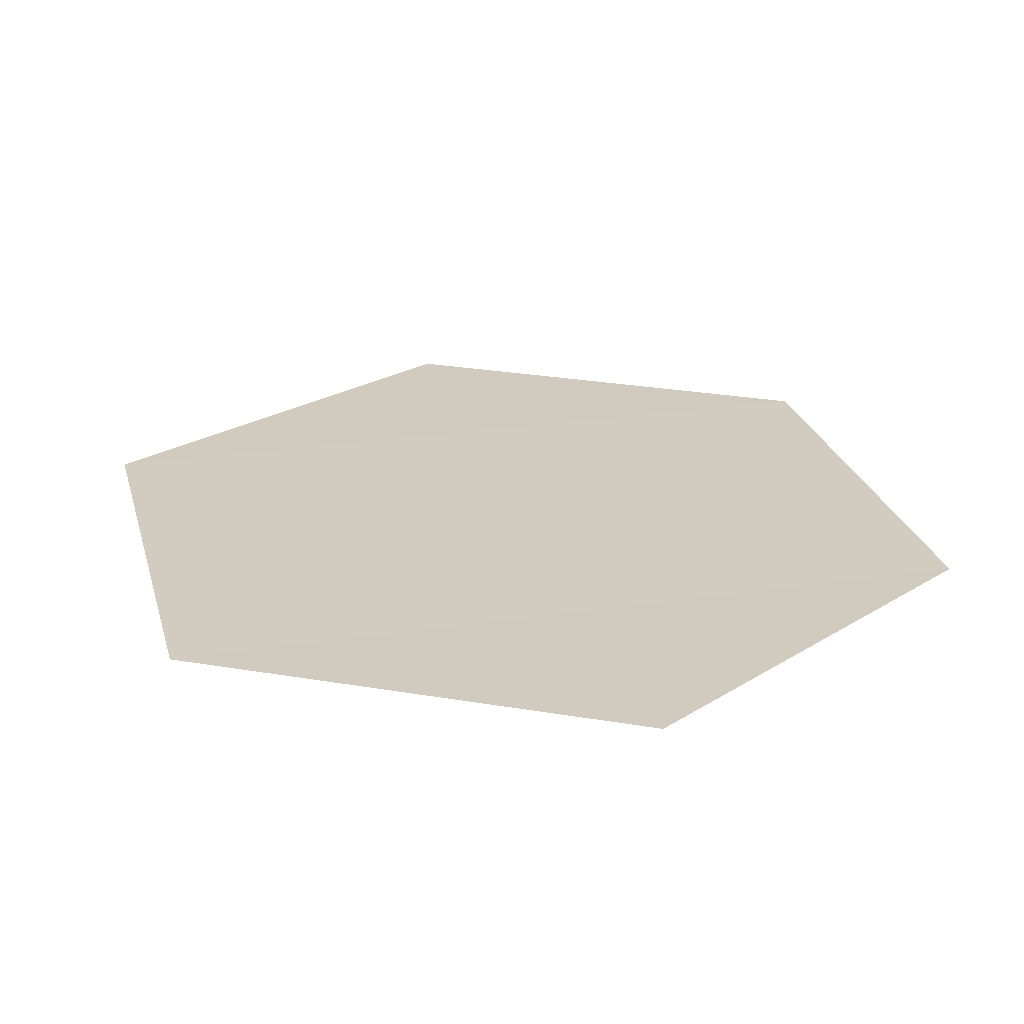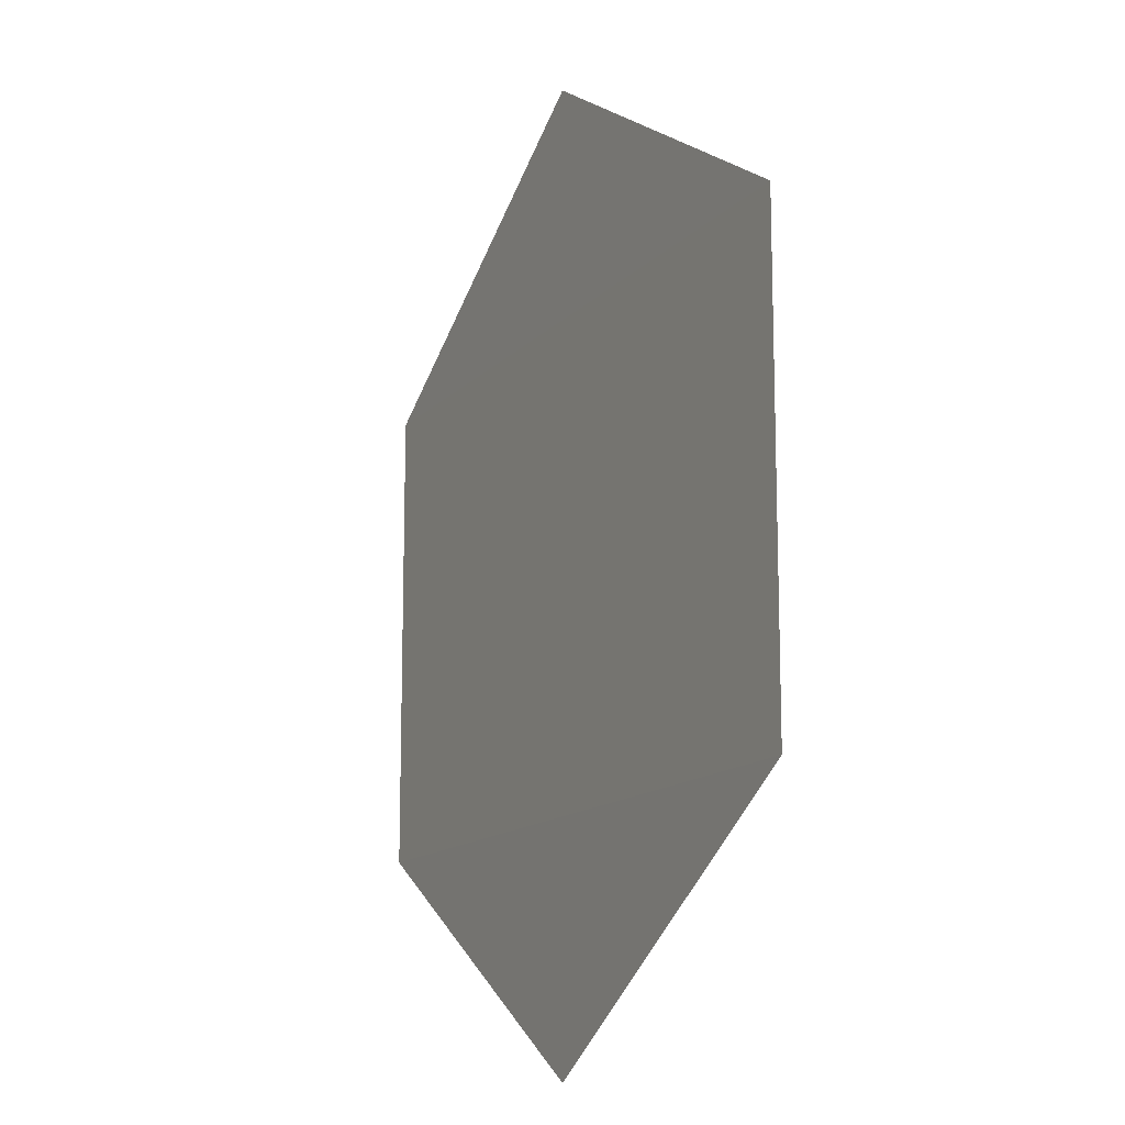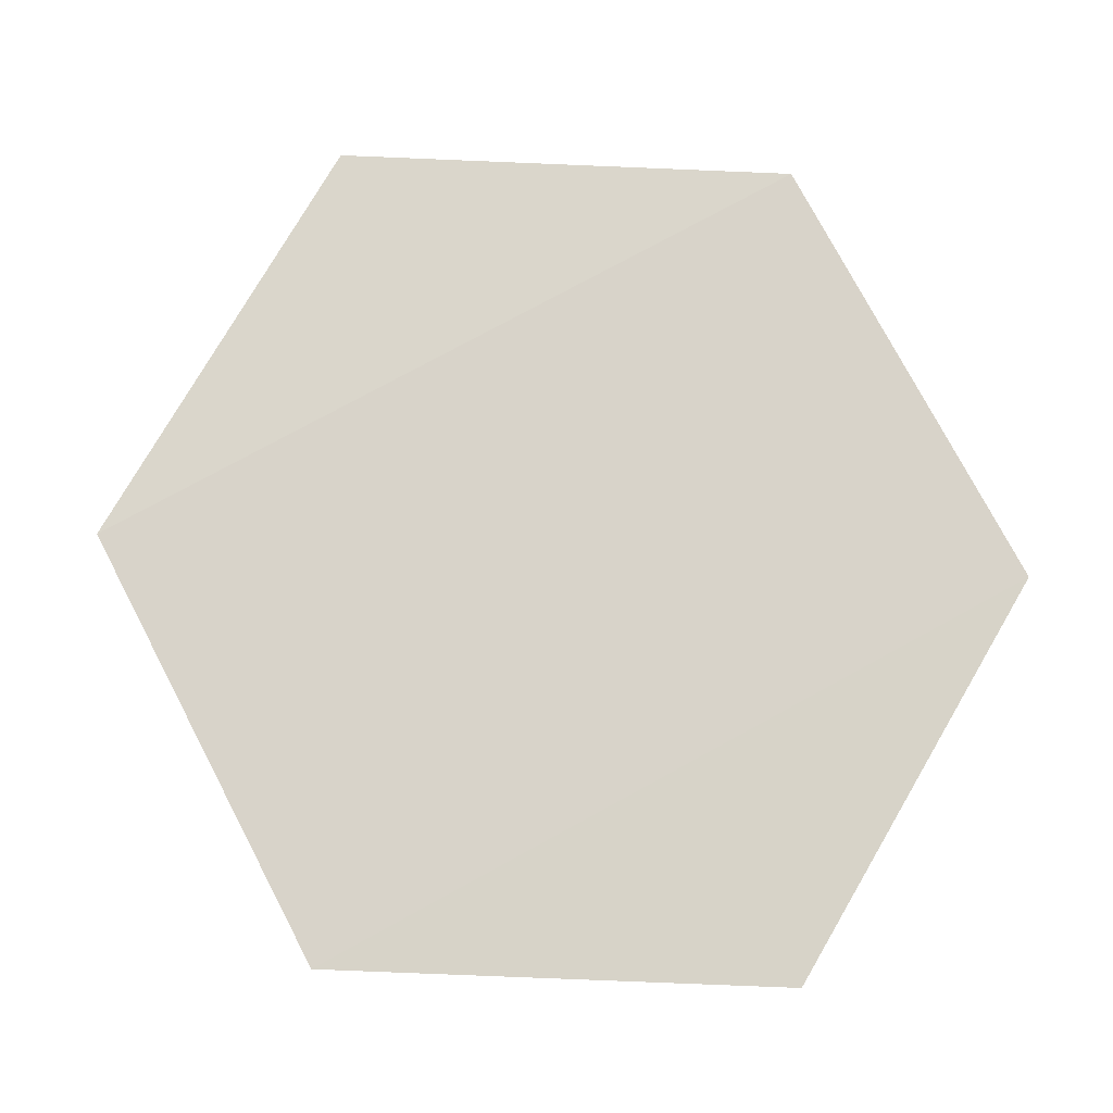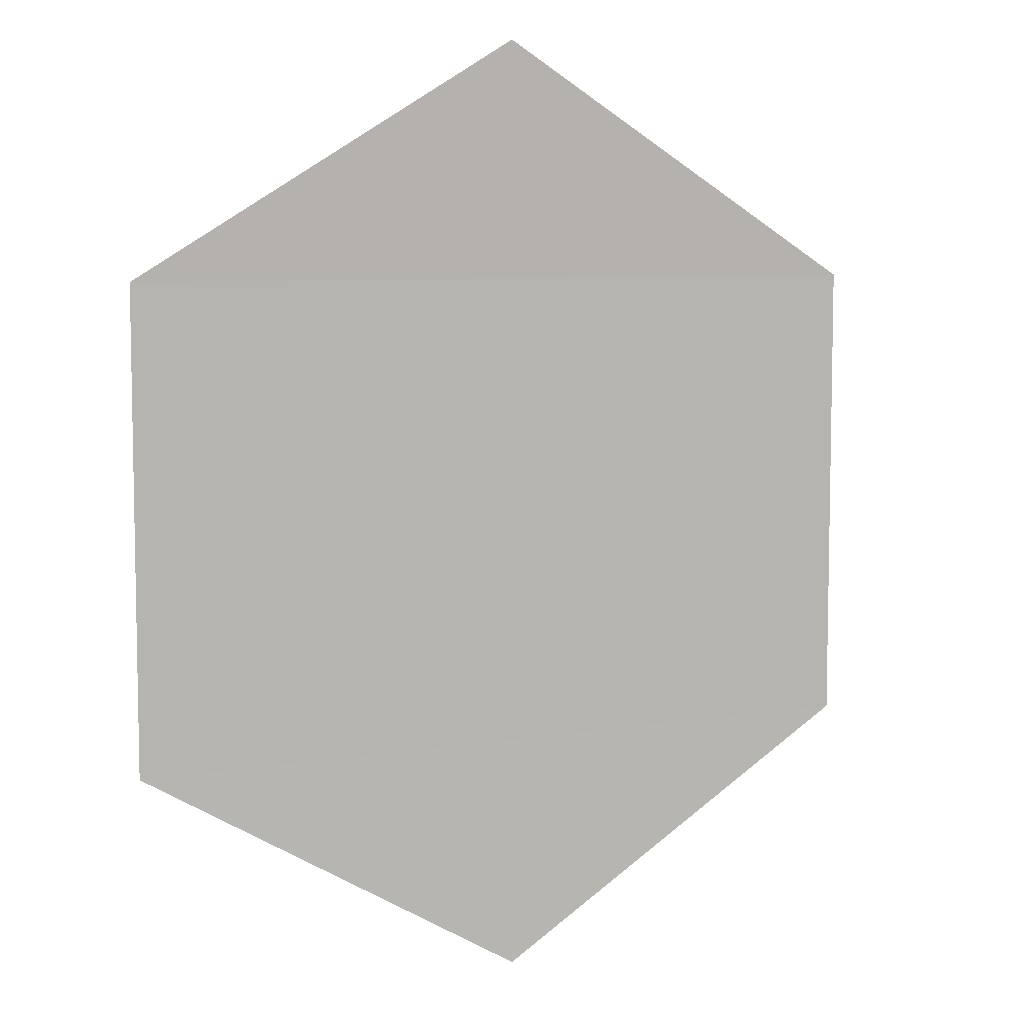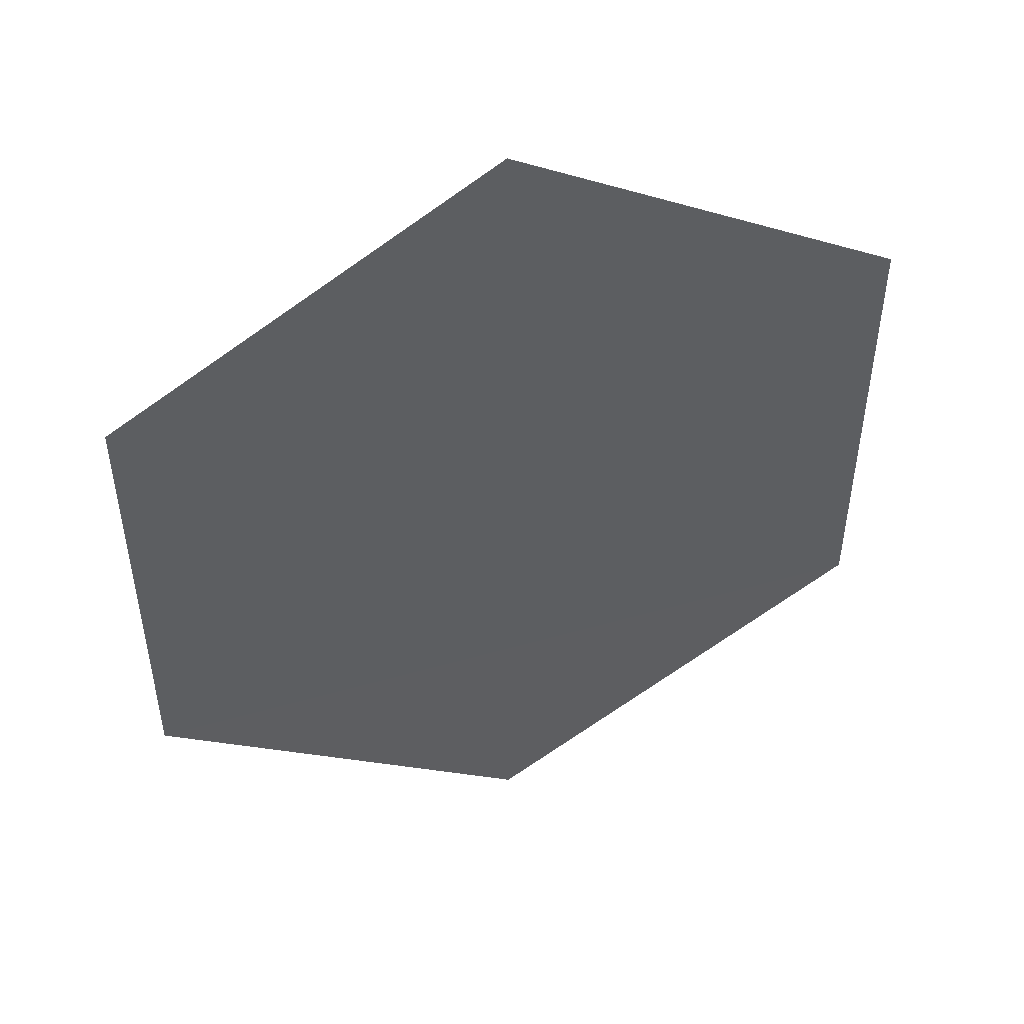
<metadata>
{"format":"obj","ext":"obj","renderer":"f3d","projection":"perspective","resolution":1024,"background":"white","views":[{"elev":23.9,"azim":165.9,"up":"+Y"},{"elev":-13.5,"azim":63.8,"up":"+Z"},{"elev":75.5,"azim":151.6,"up":"+Y"},{"elev":6.9,"azim":153.5,"up":"+Z"},{"elev":49.1,"azim":-17.8,"up":"+Z"}]}
</metadata>
<code>
o 9550
v 2250 1879 19.91
v 2250 1879 19.91
v 2250 1879 19.9
v 2250 1879 19.91
v 2250 1879 19.92
v 2250 1879 19.91
v 2250 1879 19.92
v 2250 1879 19.91
v 2250 1879 19.91
v 2250 1879 19.91
v 2250 1879 19.92
v 2250 1879 19.91
v 2250 1879 19.92
v 2250 1879 19.92
v 2250 1879 19.92
v 2250 1879 19.92
v 2250 1879 19.92
v 2250 1879 19.92
f 1 2 3
f 4 2 5
f 6 5 7
f 8 9 3
f 10 9 11
f 12 11 13
f 14 15 16
f 17 18 16

</code>
